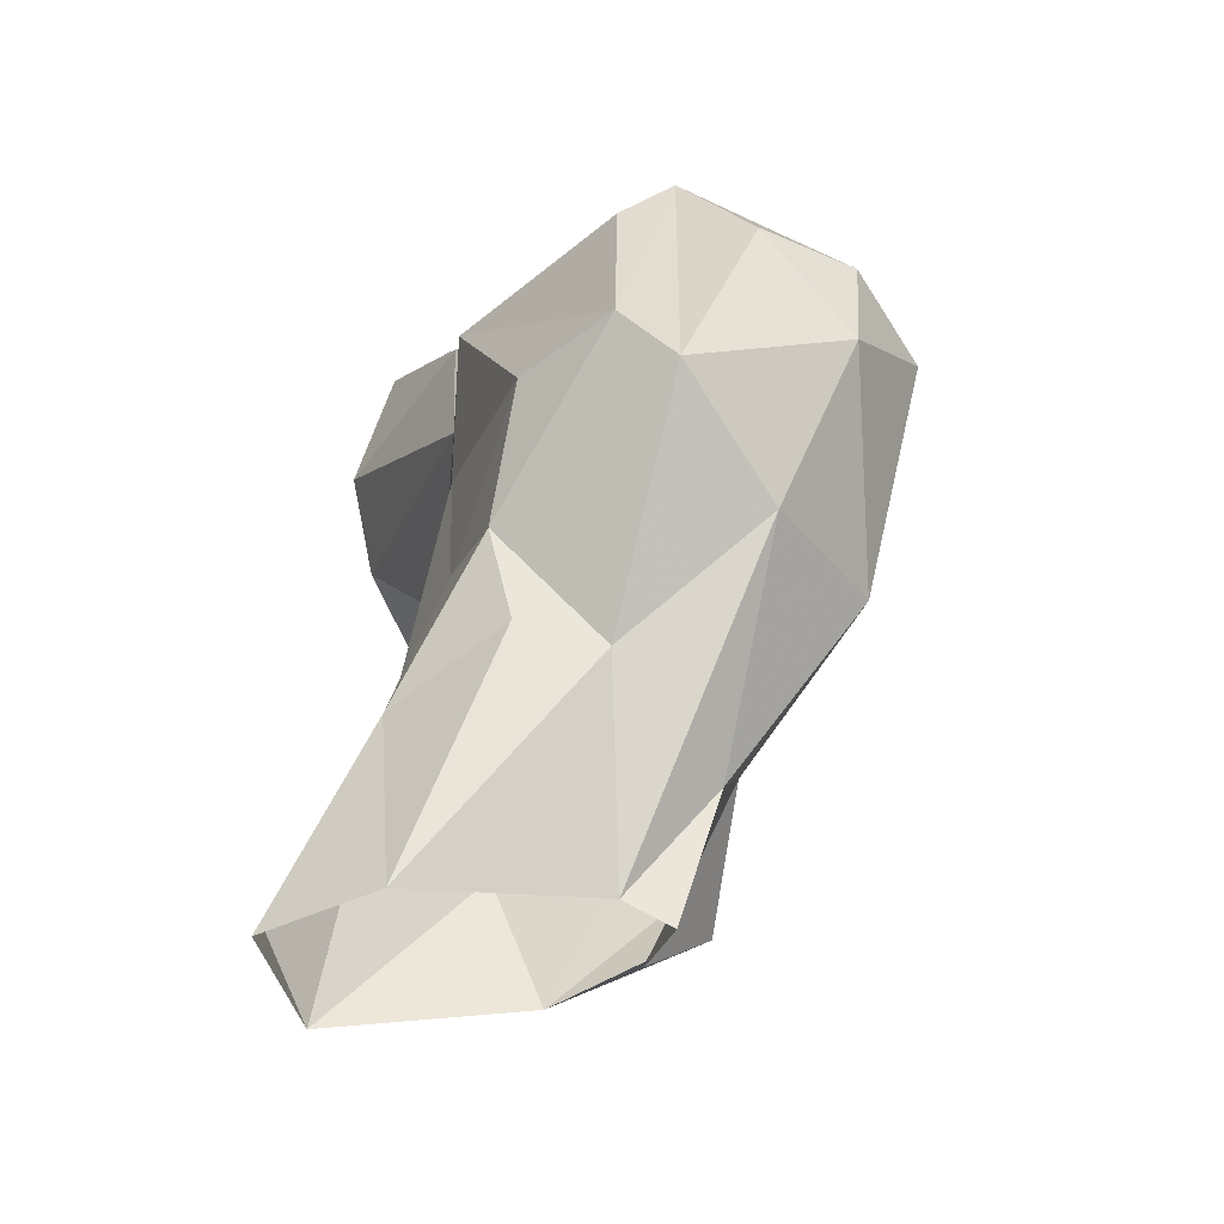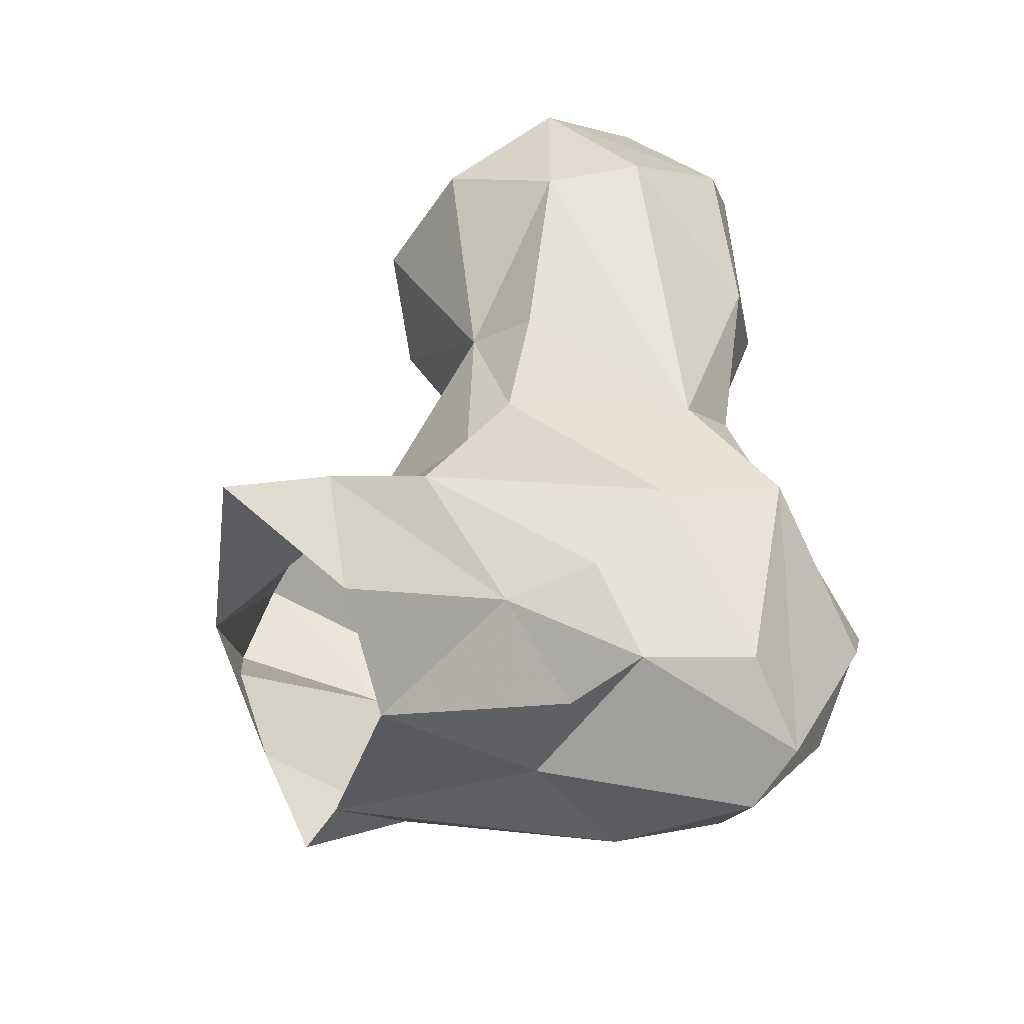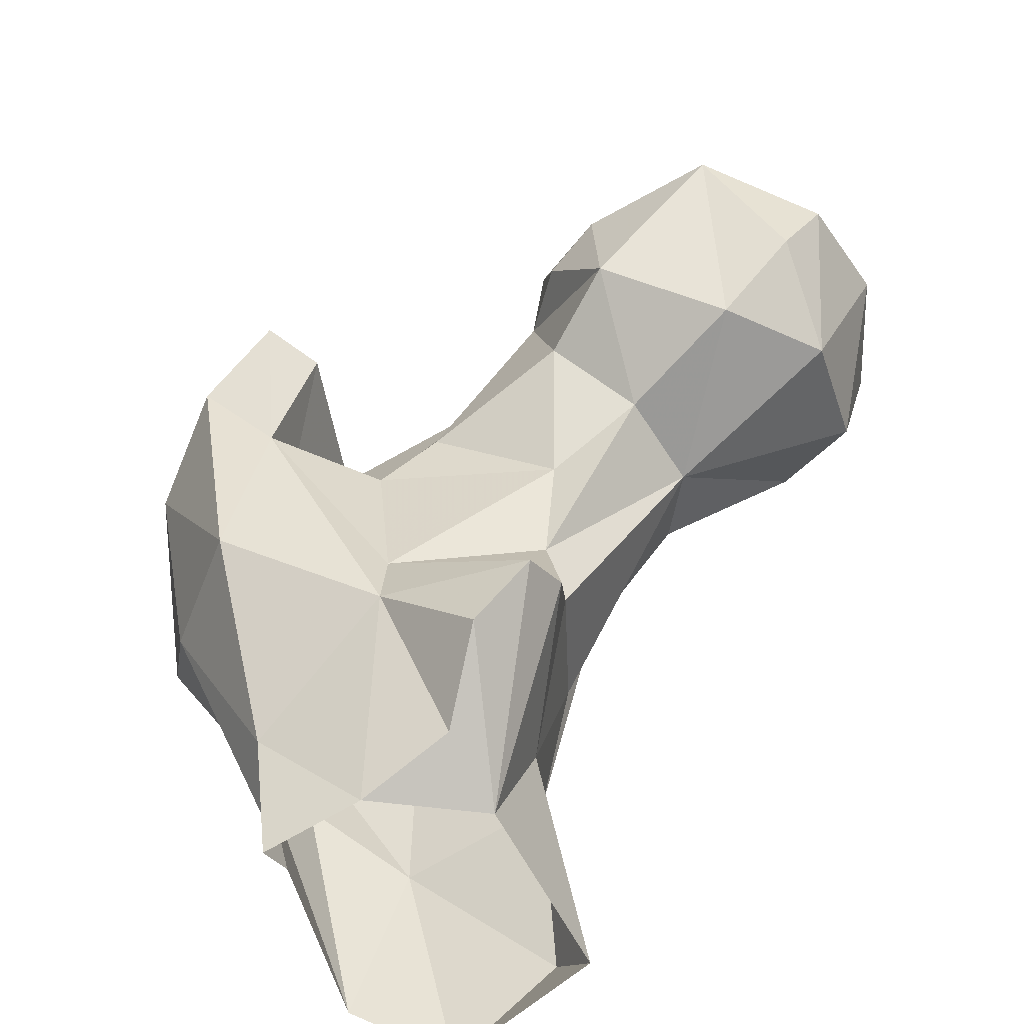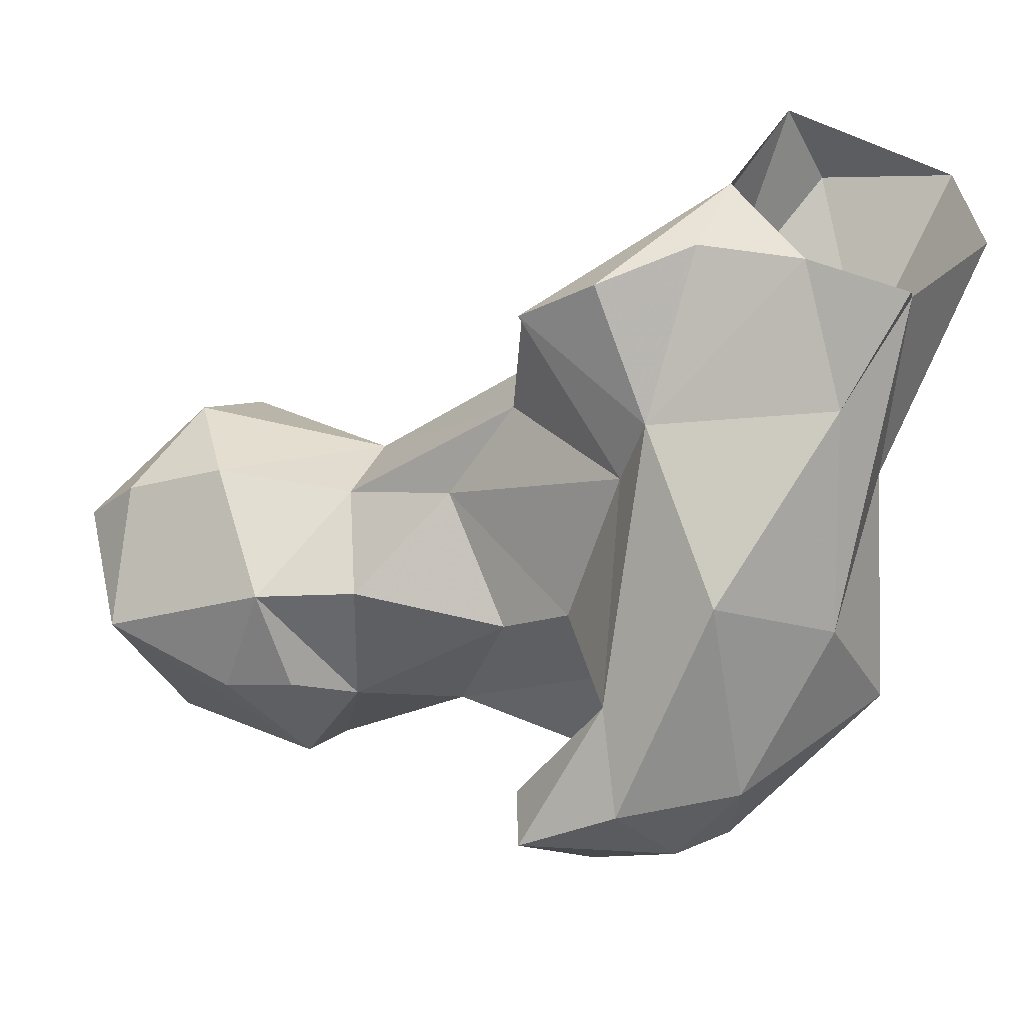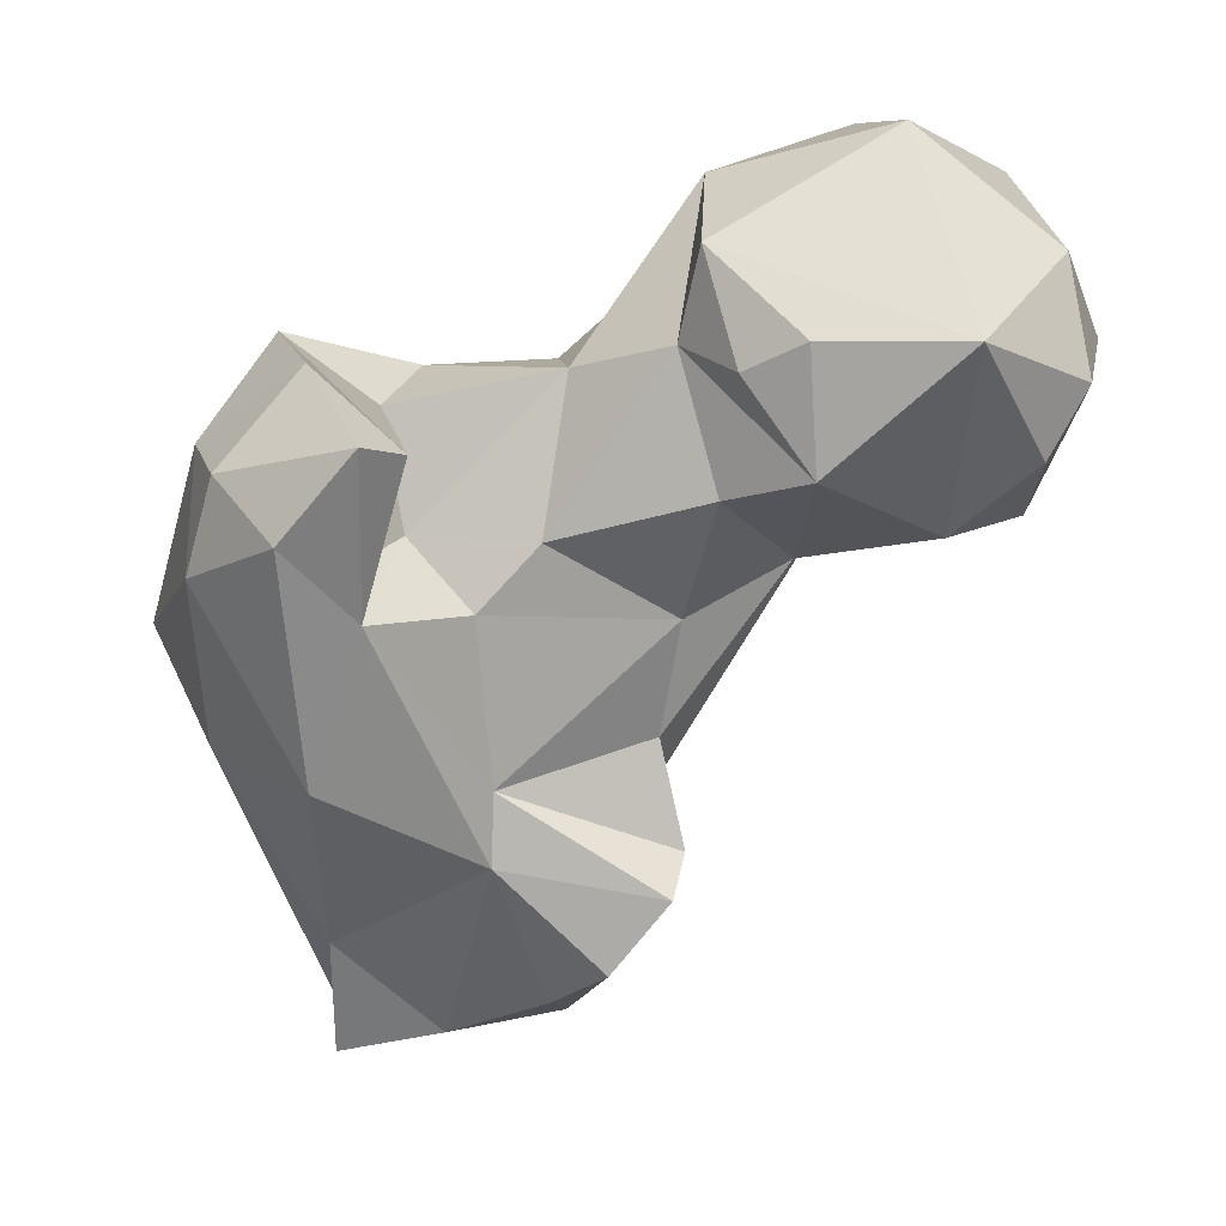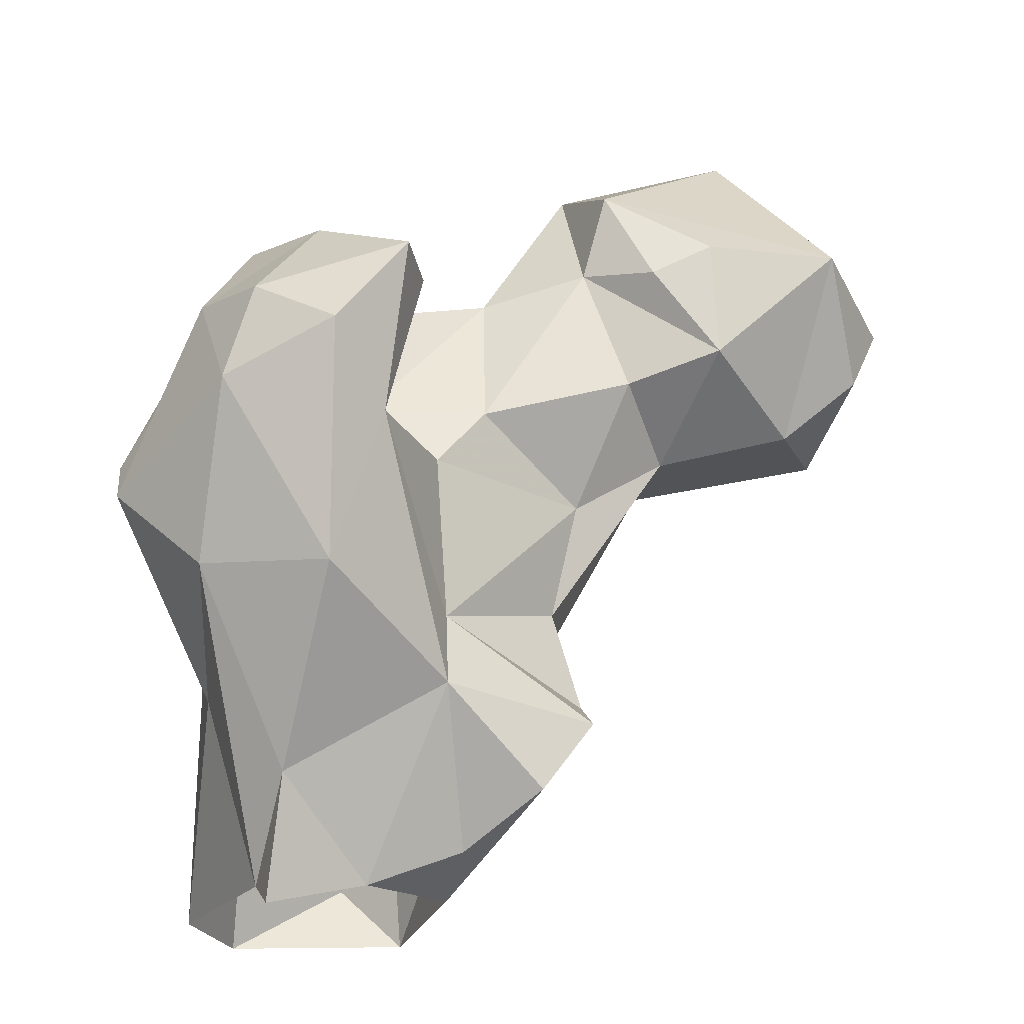
<metadata>
{"format":"obj","ext":"obj","renderer":"f3d","projection":"perspective","resolution":1024,"background":"white","views":[{"elev":-31.1,"azim":-75.3,"up":"+Z"},{"elev":26.3,"azim":-129.2,"up":"+Y"},{"elev":-57.8,"azim":50.5,"up":"+Z"},{"elev":-57.1,"azim":159.0,"up":"+Y"},{"elev":15.2,"azim":28.3,"up":"+Z"},{"elev":-16.8,"azim":4.1,"up":"+Z"}]}
</metadata>
<code>
v 71.78 171.5 0.863
v 69.48 176.7 3.683
v 84.16 177.1 3.78
v 96.49 181.1 8.577
v 56.69 196.4 1.36
v 93.27 191.2 3.434
v 60.28 211.3 -0.3766
v 84.27 214.3 0.01146
v 75.17 216.5 8.374
v 62.48 175.7 28.35
v 63.56 200.1 24.53
v 74.29 167.1 17.21
v 93.68 197.6 19.69
v 107.5 176 16.02
v 82.94 207.8 27.77
v 114.1 179.8 25.45
v 95.39 169.9 29.3
v 112.2 186.7 29.03
v 59.64 185.4 31.31
v 64.1 158.5 42.89
v 106.3 192.5 37.01
v 92.31 204.9 41.58
v 70.26 195.5 44.37
v 81.95 152.5 41.51
v 95.01 171.1 38.5
v 59.18 187.9 42.38
v 108.1 187.6 42.5
v 97.12 205.6 52.34
v 51.15 165.5 54.4
v 55.48 184 58
v 88.55 154.1 61.7
v 111.7 186.4 57.67
v 77.09 198.1 61.06
v 49.84 172 60.46
v 119.5 204.1 64.19
v 93.74 169.6 59.89
v 67.92 149.9 65.49
v 99.76 174.6 68
v 123.5 191.3 65.32
v 109.9 209.8 66.31
v 83.01 145.7 71.71
v 91.91 149.1 83.04
v 119.5 180.1 73.88
v 83.32 161.4 66.63
v 83.45 171.2 67.66
v 87.7 201.6 75.66
v 71.18 195.8 76.85
v 62.95 159.3 78.68
v 141.5 192.9 69.46
v 71.76 150.2 77.84
v 67.71 169.7 90.51
v 145.2 207.6 69.45
v 122 223.7 80.04
v 136.4 221.6 73.81
v 151.9 195.8 78.61
v 59.69 174.3 81.18
v 132.2 178 77.75
v 93 157.1 80.82
v 78.98 173.5 82.19
v 98.84 182.5 86.82
v 148.7 184.2 93.7
v 113.2 181.7 90.8
v 155.5 199.9 87.23
v 151 214.4 89.67
v 116.7 224.8 91.65
v 137.4 226.7 92.71
v 90.04 195.7 85.1
v 131.3 177.8 93.3
v 76.76 186.5 84.63
v 123.2 176.9 89.29
v 78.57 159.2 89.39
v 103.5 207.1 100
v 116.4 181.2 102.6
v 150.3 205 100.9
v 109.5 195.7 108.3
v 116.7 219.8 106.6
v 136.5 221 107.4
v 132.8 199.8 115.1
v 120.4 213.4 112.9
f 77 79 78
f 76 79 77
f 74 77 78
f 72 79 76
f 61 78 73
f 66 76 77
f 65 76 66
f 60 75 72
f 64 66 77
f 60 72 67
f 68 73 70
f 46 67 72
f 55 63 61
f 48 71 51
f 51 71 58
f 62 73 75
f 42 58 71
f 46 72 65
f 51 69 56
f 51 59 69
f 51 58 59
f 48 50 71
f 47 56 69
f 57 68 70
f 42 71 50
f 46 69 67
f 46 47 69
f 43 57 62
f 45 60 59
f 34 56 47
f 38 62 60
f 39 57 43
f 35 53 54
f 38 60 45
f 75 78 79
f 12 24 20
f 2 12 20
f 9 11 15
f 37 50 48
f 34 51 56
f 49 52 55
f 33 47 46
f 39 49 57
f 35 40 53
f 7 9 8
f 28 33 46
f 20 37 29
f 16 25 17
f 49 61 57
f 37 41 50
f 30 34 47
f 57 61 68
f 31 44 58
f 31 36 45
f 49 55 61
f 35 49 39
f 32 43 38
f 31 42 41
f 60 62 75
f 24 41 37
f 73 78 75
f 53 66 54
f 23 30 33
f 15 33 28
f 44 45 59
f 27 39 32
f 52 54 64
f 6 18 16
f 32 39 43
f 25 32 36
f 25 36 31
f 20 24 37
f 44 59 58
f 31 45 44
f 64 77 74
f 21 35 27
f 13 22 21
f 26 34 30
f 61 63 74
f 29 37 48
f 21 22 35
f 72 75 79
f 40 46 53
f 61 73 68
f 15 28 22
f 52 64 63
f 3 17 12
f 10 29 26
f 17 25 31
f 8 9 15
f 6 13 18
f 10 20 29
f 10 26 19
f 7 11 9
f 11 26 23
f 65 72 76
f 16 18 25
f 6 8 13
f 2 20 10
f 57 70 62
f 30 47 33
f 3 4 17
f 14 16 17
f 17 31 24
f 25 27 32
f 13 15 22
f 59 60 69
f 27 35 39
f 26 29 34
f 35 52 49
f 35 54 52
f 61 74 78
f 18 27 25
f 3 6 4
f 1 3 12
f 12 17 24
f 60 67 69
f 53 65 66
f 54 66 64
f 28 46 40
f 63 64 74
f 13 21 18
f 15 23 33
f 4 14 17
f 32 38 36
f 5 10 19
f 23 26 30
f 18 21 27
f 1 12 2
f 38 43 62
f 29 48 51
f 24 31 41
f 5 19 11
f 52 63 55
f 22 28 35
f 11 19 26
f 36 38 45
f 2 10 5
f 28 40 35
f 6 16 14
f 62 70 73
f 8 15 13
f 4 6 14
f 31 58 42
f 29 51 34
f 11 23 15
f 46 65 53
f 41 42 50
f 5 11 7

</code>
